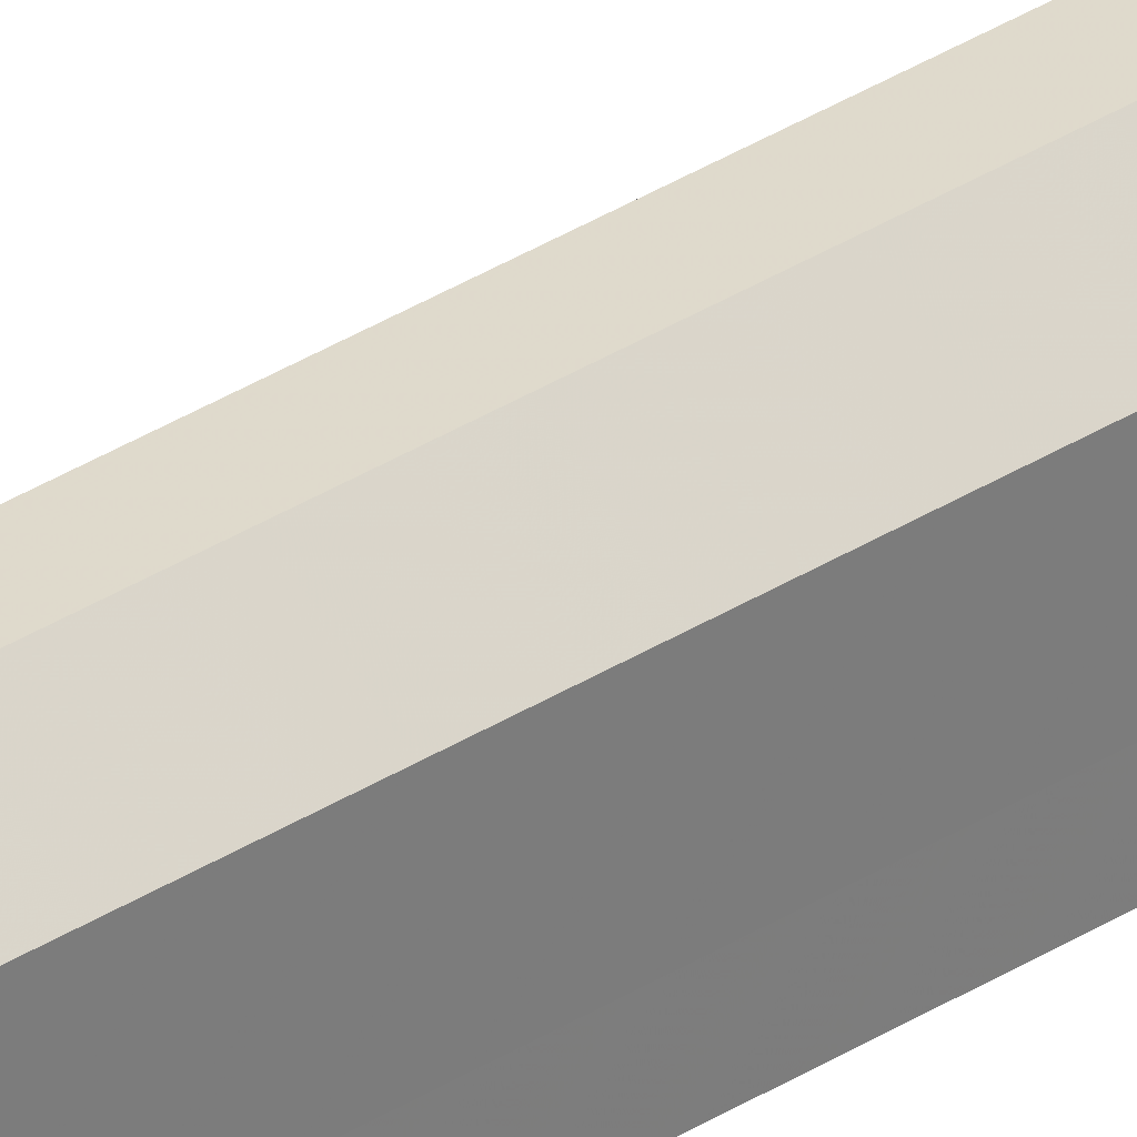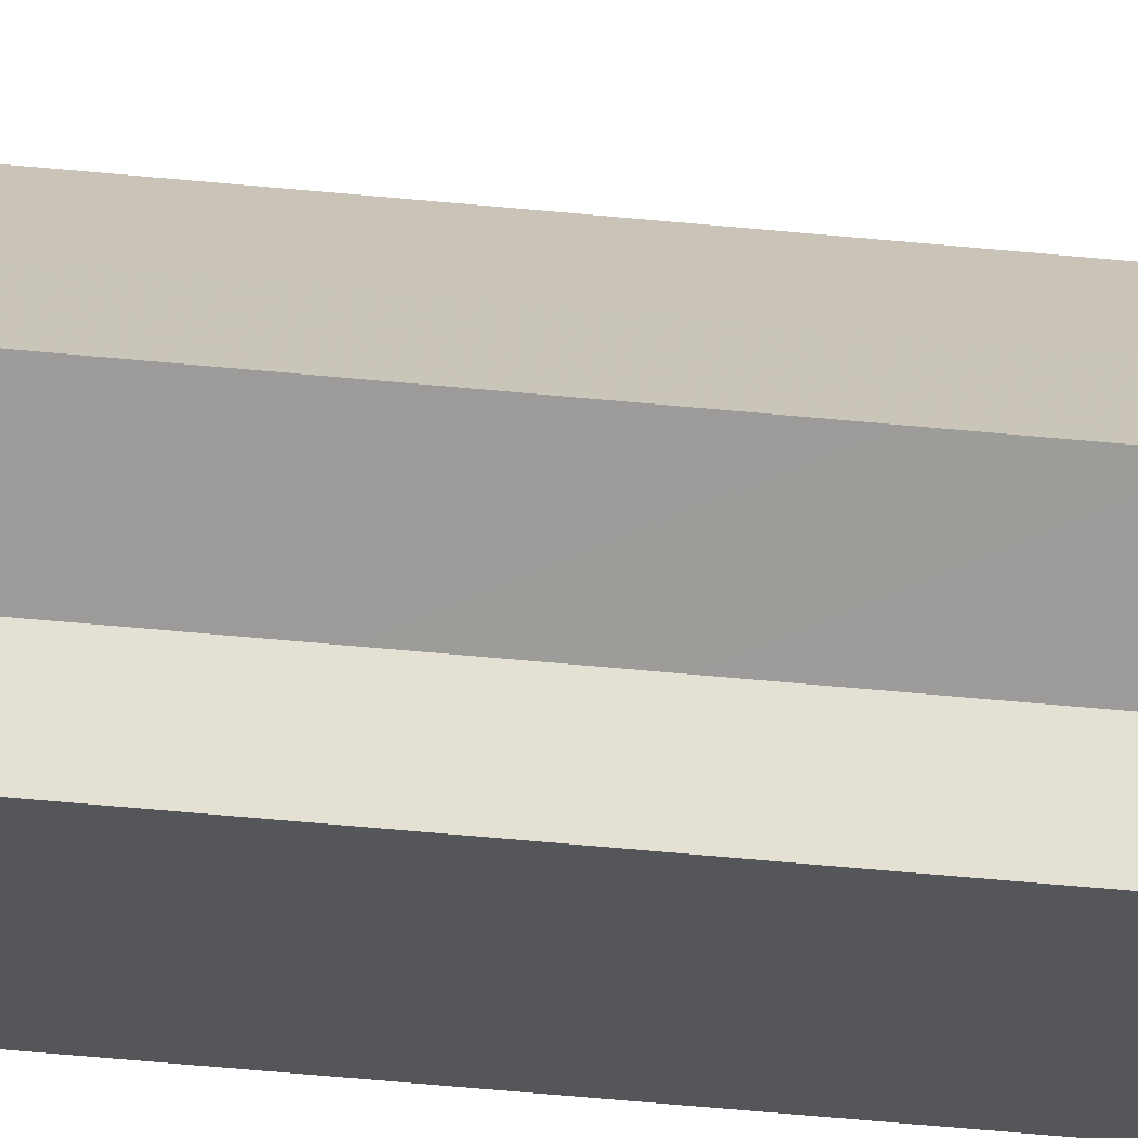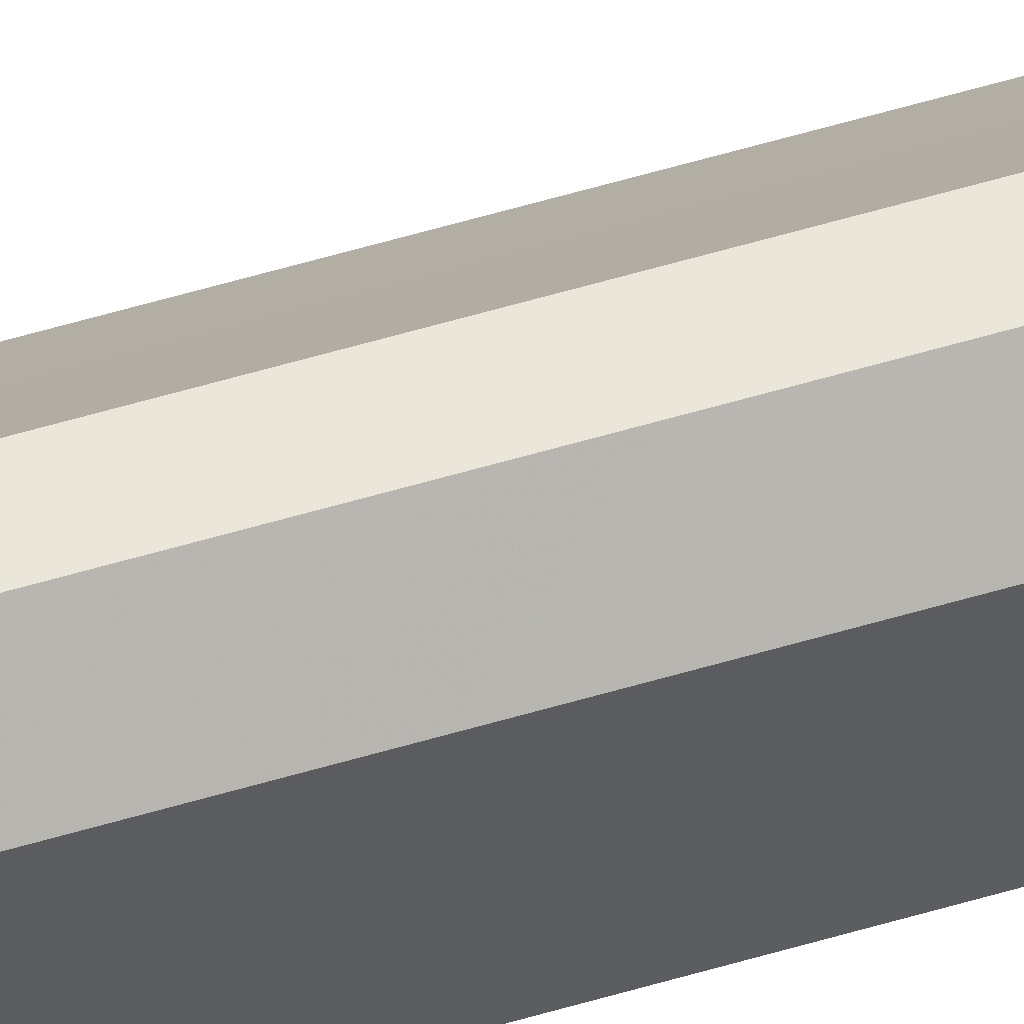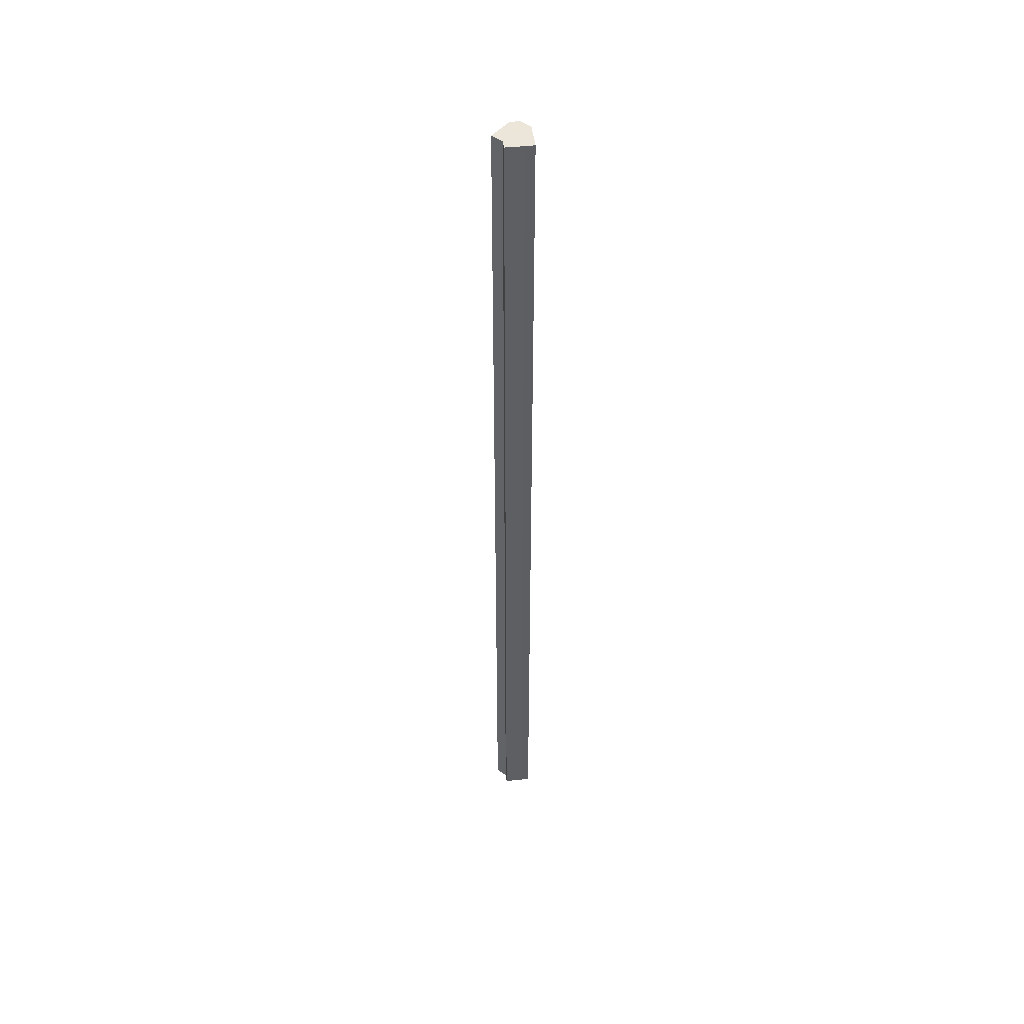
<metadata>
{"format":"obj","ext":"obj","renderer":"f3d","projection":"perspective","resolution":1024,"background":"white","views":[{"elev":32.5,"azim":47.9,"up":"+Y"},{"elev":-25.2,"azim":-101.2,"up":"+Y"},{"elev":54.9,"azim":72.3,"up":"+Y"},{"elev":47.8,"azim":-7.1,"up":"+Z"}]}
</metadata>
<code>
o 1948
v 2253 1885 22.7
v 2253 1885 22.7
v 2253 1885 23.77
v 2253 1885 22.7
v 2253 1885 23.77
v 2253 1885 22.7
v 2253 1885 23.77
v 2253 1885 22.7
v 2253 1885 23.77
v 2253 1885 22.7
v 2253 1885 23.77
v 2253 1885 22.7
v 2253 1885 23.77
v 2253 1885 22.7
v 2253 1885 22.7
v 2253 1885 22.7
v 2253 1885 22.7
v 2253 1885 22.7
v 2253 1885 22.7
v 2253 1885 22.7
v 2253 1885 22.7
v 2253 1885 22.7
v 2253 1885 22.7
v 2253 1885 22.7
v 2253 1885 22.7
v 2253 1885 23.77
v 2253 1885 23.77
v 2253 1885 23.77
v 2253 1885 22.7
v 2253 1885 23.77
v 2253 1885 23.77
v 2253 1885 22.7
v 2253 1885 22.7
v 2253 1885 22.7
v 2253 1885 23.77
v 2253 1885 23.77
v 2253 1885 22.7
v 2253 1885 23.77
v 2253 1885 22.7
v 2253 1885 23.77
v 2253 1885 22.7
v 2253 1885 23.77
v 2253 1885 22.7
v 2253 1885 23.77
v 2253 1885 22.7
v 2253 1885 23.77
v 2253 1885 22.7
v 2253 1885 22.7
v 2253 1885 22.7
v 2253 1885 22.7
v 2253 1885 23.77
v 2253 1885 22.7
v 2253 1885 23.77
v 2253 1885 22.7
v 2253 1885 23.77
v 2253 1885 22.7
v 2253 1885 23.77
v 2253 1885 22.7
v 2253 1885 23.77
v 2253 1885 22.7
v 2253 1885 23.77
v 2253 1885 23.77
v 2253 1885 23.77
v 2253 1885 23.77
v 2253 1885 23.77
v 2253 1885 23.77
v 2253 1885 23.77
v 2253 1885 23.77
v 2253 1885 23.77
v 2253 1885 23.77
v 2253 1885 23.77
v 2253 1885 23.77
v 2253 1885 23.77
v 2253 1885 23.77
f 1 2 3
f 2 4 5
f 6 1 7
f 7 8 9
f 9 10 11
f 11 12 13
f 14 12 15
f 14 16 12
f 14 15 17
f 14 18 16
f 14 19 18
f 14 20 19
f 14 21 20
f 14 22 21
f 14 17 23
f 14 24 22
f 14 23 25
f 14 25 24
f 26 23 27
f 28 29 26
f 30 24 31
f 32 33 28
f 33 34 35
f 36 37 30
f 38 39 36
f 40 41 38
f 42 43 40
f 44 45 42
f 46 47 44
f 48 49 46
f 49 50 51
f 50 52 53
f 52 54 55
f 54 56 57
f 56 58 59
f 58 60 61
f 62 63 64
f 62 65 63
f 62 64 66
f 62 67 65
f 62 66 68
f 62 69 67
f 62 68 70
f 62 71 69
f 62 70 72
f 62 73 71
f 62 72 74
f 62 74 73

</code>
